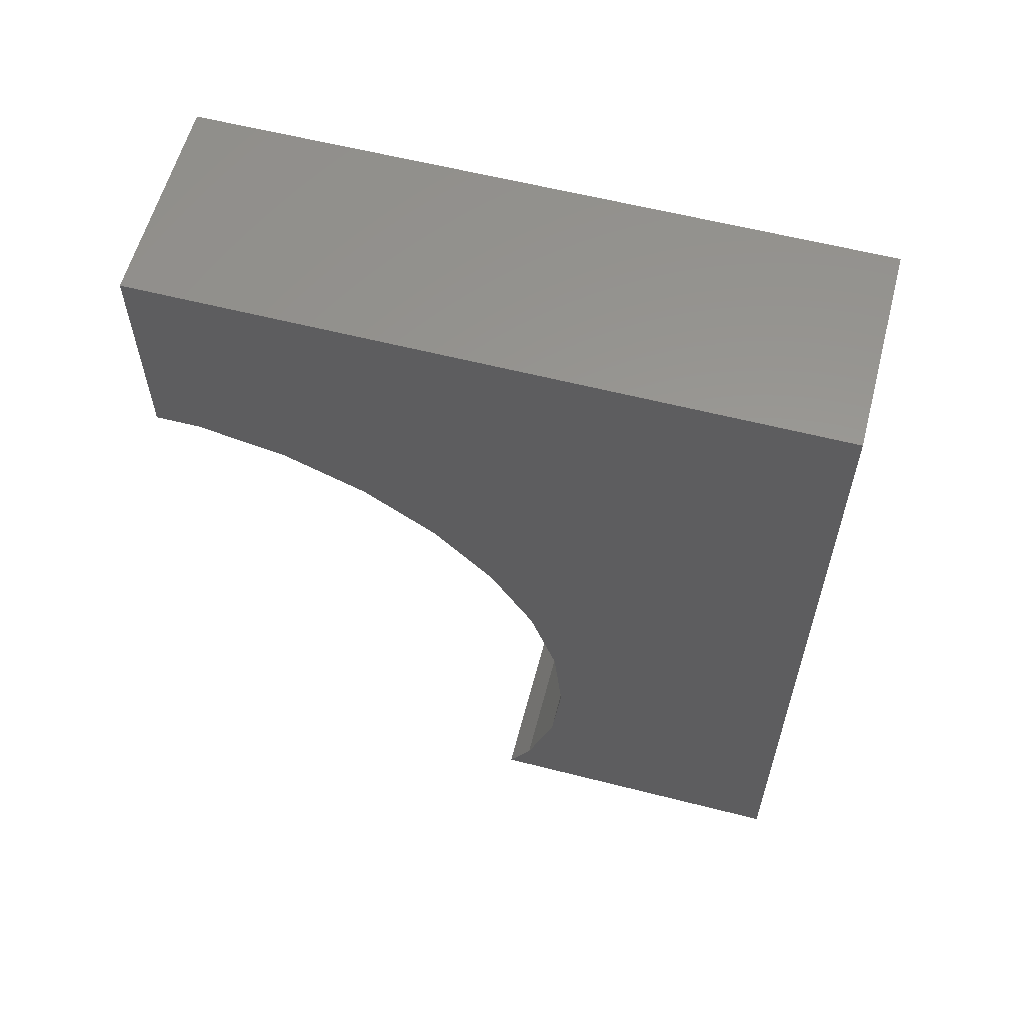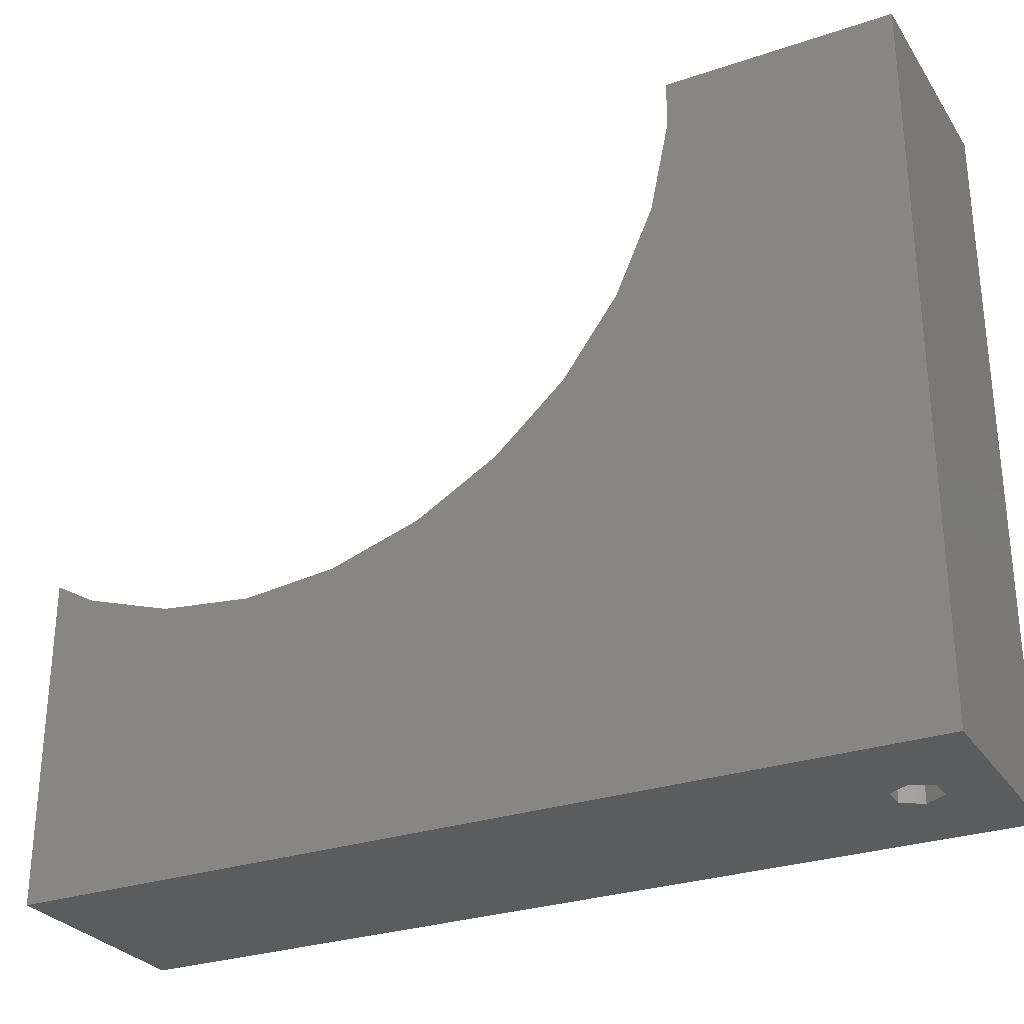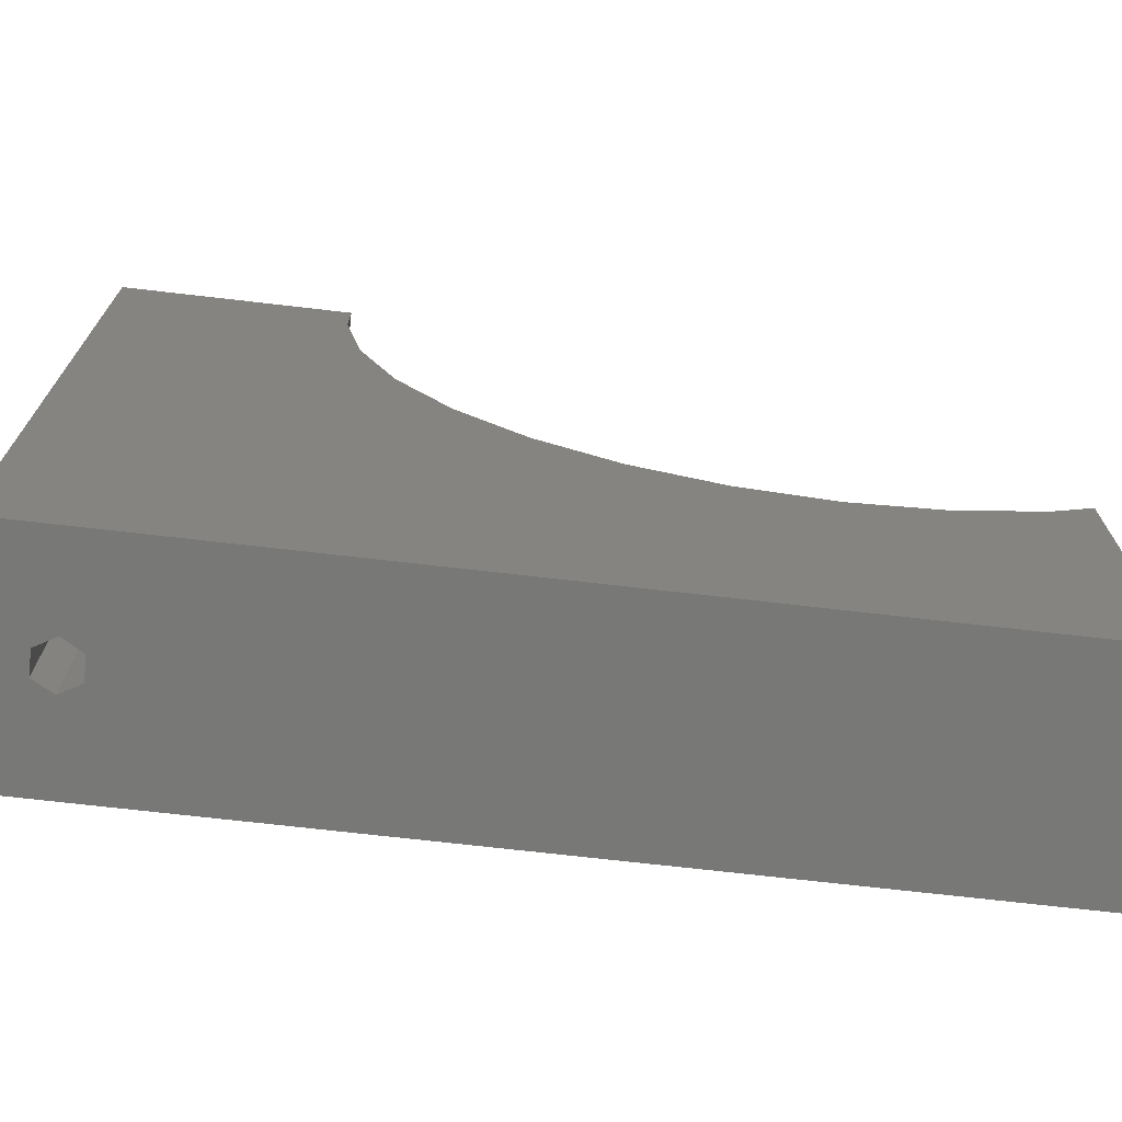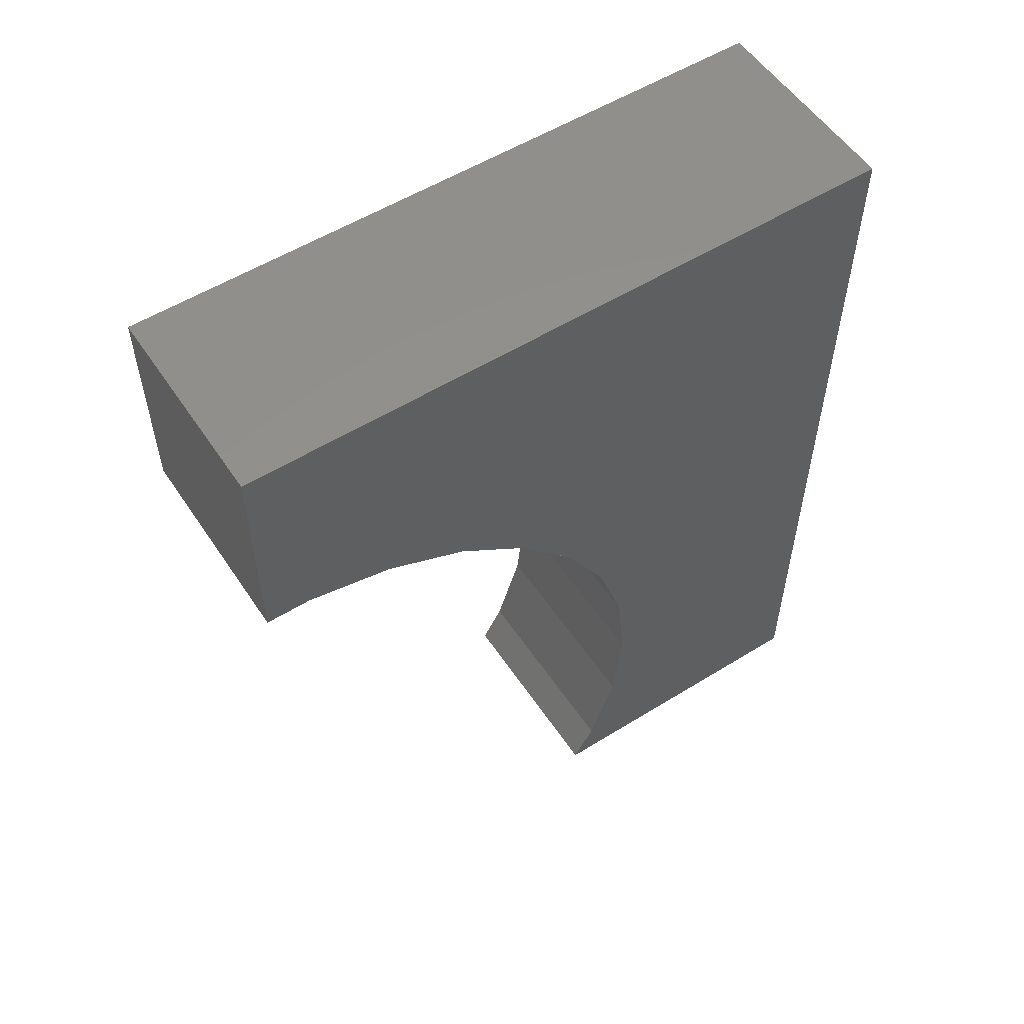
<metadata>
{"format":"stl","ext":"stl","renderer":"f3d","projection":"perspective","resolution":1024,"background":"white","views":[{"elev":59.2,"azim":104.7,"up":"+Y"},{"elev":-28.6,"azim":117.0,"up":"+Z"},{"elev":-70.7,"azim":-96.6,"up":"+Z"},{"elev":54.9,"azim":56.8,"up":"+Y"}]}
</metadata>
<code>
# stl→obj: 288 verts, 576 faces
v -7.5 30.5 48.65
v -7.5 30.5 -1.121e-14
v -7.5 15.08 48.65
v -7.5 -8.909 18.82
v -7.5 -30.5 -3.735e-15
v -7.5 -27.66 20.79
v -7.5 -30.5 22.43
v -7.5 -21.59 18.82
v -7.5 -15.25 18.15
v -7.5 -2.845 20.79
v -7.5 2.677 23.98
v -7.5 7.416 28.24
v -7.5 11.16 33.4
v -7.5 13.76 39.23
v -7.5 15.08 45.46
v 7.5 30.5 48.65
v 7.5 30.5 -1.121e-14
v 7.5 15.08 48.65
v 7.5 15.08 45.46
v 7.5 13.76 39.23
v 7.5 11.16 33.4
v 7.5 7.416 28.24
v 7.5 2.677 23.98
v 7.5 -2.845 20.79
v 7.5 -8.909 18.82
v 7.5 -15.25 18.15
v 7.5 -21.59 18.82
v 7.5 -27.66 20.79
v 7.5 -30.5 22.43
v -4.485 -30.5 5.047
v -4.417 -30.5 4.895
v -4.485 -30.5 6.953
v -0.4793 -30.5 10.56
v 1.251 -30.5 10.38
v -3.777 -30.5 8.543
v -3.709 -30.5 8.695
v 4.189 -30.5 7.865
v 4.55 -30.5 6.163
v 7.5 -30.5 -3.735e-15
v -2.416 -30.5 9.859
v -2.292 -30.5 9.971
v -0.6375 -30.5 10.51
v 1.417 -30.5 10.36
v 1.417 -30.5 1.639
v -0.3138 -30.5 1.458
v 2.924 -30.5 9.49
v 3.068 -30.5 9.407
v 4.091 -30.5 7.999
v 4.585 -30.5 6
v 4.223 -30.5 4.298
v 4.189 -30.5 4.135
v -3.709 -30.5 3.305
v 3.166 -30.5 2.727
v 3.068 -30.5 2.593
v 1.561 -30.5 1.723
v -0.4793 -30.5 1.44
v -2.134 -30.5 1.978
v -2.292 -30.5 2.029
v -3.586 -30.5 3.194
v 0.8 24.11 -1.042e-14
v -0.8 26.89 -1.076e-14
v -1.6 25.5 -1.059e-14
v 0.8 26.89 -1.076e-14
v 1.6 25.5 -1.059e-14
v -0.8 24.11 -1.042e-14
v -4.059 -29.83 5.137
v -4.15 -29.97 6
v -4.059 -29.83 6.863
v -3.677 -29.94 4.114
v -3.791 -29.97 4.312
v -3.357 -29.83 3.561
v -2.592 -29.94 2.781
v -2.777 -29.97 2.916
v -2.075 -29.83 2.406
v -1.058 -29.94 2.005
v -1.282 -29.97 2.053
v -0.4338 -29.83 1.873
v 0.6579 -29.94 1.92
v 0.4338 -29.97 1.873
v 1.282 -29.83 2.053
v 2.26 -29.94 2.541
v 2.075 -29.97 2.406
v 2.777 -29.83 2.916
v 3.472 -29.94 3.759
v 3.357 -29.97 3.561
v 3.791 -29.83 4.312
v 4.083 -29.94 5.365
v 4.059 -29.97 5.137
v 4.15 -29.83 6
v 4.059 -29.97 6.863
v 3.989 -29.94 7.081
v 3.791 -29.83 7.688
v 3.357 -29.97 8.439
v 3.204 -29.94 8.61
v 2.777 -29.83 9.084
v 2.075 -29.97 9.594
v 1.866 -29.94 9.687
v 1.282 -29.83 9.947
v 0.4338 -29.97 10.13
v 0.2047 -29.94 10.13
v -0.4338 -29.83 10.13
v -1.282 -29.97 9.947
v -1.492 -29.94 9.854
v -2.075 -29.83 9.594
v -2.777 -29.97 9.084
v -2.93 -29.94 8.914
v -3.357 -29.83 8.439
v -3.791 -29.97 7.688
v -3.862 -29.94 7.47
v -0.8 26.89 10
v -1.6 25.5 10
v 0.8 26.89 10
v 1.6 25.5 10
v 0.8 24.11 10
v -0.8 24.11 10
v -4.059 -23.5 6.863
v -4.15 -23.5 6
v -4.059 -23.5 5.137
v -3.791 -23.5 4.312
v -3.357 -23.5 3.561
v -2.777 -23.5 2.916
v -2.075 -23.5 2.406
v -1.282 -23.5 2.053
v -0.4338 -23.5 1.873
v 0.4338 -23.5 1.873
v 1.282 -23.5 2.053
v 2.075 -23.5 2.406
v 2.777 -23.5 2.916
v 3.357 -23.5 3.561
v 3.791 -23.5 4.312
v 4.059 -23.5 5.137
v 4.15 -23.5 6
v 4.059 -23.5 6.863
v 3.791 -23.5 7.688
v 3.357 -23.5 8.439
v 2.777 -23.5 9.084
v 2.075 -23.5 9.594
v 1.282 -23.5 9.947
v 0.4338 -23.5 10.13
v -0.4338 -23.5 10.13
v -1.282 -23.5 9.947
v -2.075 -23.5 9.594
v -2.777 -23.5 9.084
v -3.357 -23.5 8.439
v -3.791 -23.5 7.688
v -4.65 -22.75 6
v -4.548 -22.75 6.967
v -4.548 -22.75 5.033
v -4.248 -22.75 4.109
v -3.762 -22.75 3.267
v -3.111 -22.75 2.544
v -2.325 -22.75 1.973
v -1.437 -22.75 1.578
v -0.4861 -22.75 1.375
v 0.4861 -22.75 1.375
v 1.437 -22.75 1.578
v 2.325 -22.75 1.973
v 3.111 -22.75 2.544
v 3.762 -22.75 3.267
v 4.248 -22.75 4.109
v 4.548 -22.75 5.033
v 4.65 -22.75 6
v 4.548 -22.75 6.967
v 4.248 -22.75 7.891
v 3.762 -22.75 8.733
v 3.111 -22.75 9.456
v 2.325 -22.75 10.03
v 1.437 -22.75 10.42
v 0.4861 -22.75 10.62
v -0.4861 -22.75 10.62
v -1.437 -22.75 10.42
v -2.325 -22.75 10.03
v -3.111 -22.75 9.456
v -3.762 -22.75 8.733
v -4.248 -22.75 7.891
v -4.548 -22 5.033
v -4.65 -22 6
v -4.548 -22 6.967
v -4.248 -22 7.891
v -4.248 -22 4.109
v -3.762 -22 3.267
v -3.111 -22 2.544
v -2.325 -22 1.973
v -1.437 -22 1.578
v -0.4861 -22 1.375
v 0.4861 -22 1.375
v 1.437 -22 1.578
v 2.325 -22 1.973
v 3.111 -22 2.544
v 3.762 -22 3.267
v 4.248 -22 4.109
v 4.548 -22 5.033
v 4.65 -22 6
v 4.548 -22 6.967
v 4.248 -22 7.891
v 3.762 -22 8.733
v 3.111 -22 9.456
v 2.325 -22 10.03
v 1.437 -22 10.42
v 0.4861 -22 10.62
v -0.4861 -22 10.62
v -1.437 -22 10.42
v -2.325 -22 10.03
v -3.111 -22 9.456
v -3.762 -22 8.733
v -3.884 -20.94 5.461
v -3.884 -20.85 6
v -3.884 -20.98 5.174
v -3.884 -20.89 6.252
v -3.686 -20.93 4.665
v -3.884 -21.04 5.043
v -3.555 -20.86 4.417
v -3.884 -20.98 6.826
v -3.884 -21.04 6.957
v -3.793 -20.99 7.131
v -3.555 -20.86 7.583
v -3.442 -20.88 7.799
v -3.295 -20.9 3.922
v -3.175 -20.91 3.693
v -2.897 -21.02 3.28
v -2.994 -21.06 3.348
v -2.62 -20.9 3.09
v -2.15 -20.88 2.765
v -1.948 -20.87 2.626
v -1.534 -21.01 2.34
v -1.223 -20.96 2.236
v -1.418 -21.05 2.26
v -0.6521 -20.88 2.167
v -0.406 -20.85 2.137
v 0.4165 -21 2.037
v 0.9483 -20.92 2.206
v 0.4821 -21.03 2.029
v 1.202 -20.86 2.302
v 1.72 -20.9 2.499
v 1.967 -20.93 2.592
v 2.404 -20.99 2.857
v 2.272 -21.06 2.708
v 2.615 -20.89 3.095
v 2.993 -20.88 3.522
v 3.157 -20.88 3.706
v 3.485 -21.03 4.077
v 3.604 -20.94 4.395
v 3.542 -21.05 4.141
v 3.742 -20.88 4.954
v 3.801 -20.85 5.192
v 3.927 -20.96 5.702
v 4 -21.02 6
v 3.864 -20.91 6.553
v 3.801 -20.85 6.808
v 3.669 -20.91 7.342
v 3.604 -20.94 7.605
v 3.358 -20.97 8.066
v 3.157 -20.88 8.294
v 3.542 -21.05 7.859
v 2.781 -20.88 8.718
v 2.615 -20.89 8.905
v 2.293 -21.05 9.268
v 2.272 -21.06 9.292
v 1.967 -20.93 9.408
v 1.43 -20.88 9.611
v 1.202 -20.86 9.698
v 0.7169 -20.98 9.882
v 0.4821 -21.03 9.971
v 0.4165 -21 9.963
v -0.406 -20.85 9.863
v -0.9465 -20.92 9.797
v -1.223 -20.96 9.764
v -1.708 -20.95 9.54
v -1.948 -20.87 9.374
v -1.418 -21.05 9.74
v -2.412 -20.89 9.054
v -2.62 -20.9 8.91
v -3.175 -20.91 8.307
v -3.01 -21.04 8.621
v -2.994 -21.06 8.652
v -3.884 -20.3 5.043
v -3.884 -20.3 6.957
v -2.994 -20.3 3.348
v -2.994 -20.3 8.652
v -1.418 -20.3 2.26
v 0.4821 -20.3 2.029
v 2.272 -20.3 2.708
v 3.542 -20.3 4.141
v 4 -20.3 6
v 3.542 -20.3 7.859
v 2.272 -20.3 9.292
v 0.4821 -20.3 9.971
v -1.418 -20.3 9.74
f 1 2 3
f 4 2 5
f 6 5 7
f 8 5 6
f 9 5 8
f 10 2 4
f 11 2 10
f 12 2 11
f 13 2 12
f 14 2 13
f 15 2 14
f 3 2 15
f 4 5 9
f 1 16 2
f 2 16 17
f 16 1 3
f 18 16 3
f 15 19 18
f 3 15 18
f 14 20 19
f 15 14 19
f 13 21 20
f 14 13 20
f 12 22 21
f 13 12 21
f 11 23 22
f 12 11 22
f 10 24 23
f 11 10 23
f 4 25 24
f 10 4 24
f 9 26 25
f 4 9 25
f 8 27 26
f 9 8 26
f 6 28 27
f 8 6 27
f 7 29 28
f 6 7 28
f 30 7 5
f 31 30 5
f 32 7 30
f 33 34 29
f 35 7 32
f 36 7 35
f 29 7 36
f 37 38 39
f 29 40 41
f 29 42 33
f 43 29 34
f 44 45 5
f 46 29 43
f 47 29 46
f 48 29 47
f 38 49 39
f 37 29 48
f 49 50 39
f 39 29 37
f 39 50 51
f 52 31 5
f 39 51 53
f 39 53 54
f 39 54 55
f 39 44 5
f 39 55 44
f 45 56 5
f 57 58 5
f 58 59 5
f 59 52 5
f 36 40 29
f 41 42 29
f 56 57 5
f 60 17 5
f 5 17 39
f 2 17 61
f 2 61 62
f 2 62 5
f 63 17 64
f 64 17 60
f 65 60 5
f 61 17 63
f 65 5 62
f 17 16 18
f 20 17 19
f 19 17 18
f 21 17 20
f 22 17 21
f 23 17 22
f 24 17 23
f 25 17 24
f 26 17 25
f 27 17 26
f 28 17 27
f 39 17 28
f 39 28 29
f 30 66 67
f 68 30 67
f 68 32 30
f 31 69 70
f 66 31 70
f 66 30 31
f 69 52 71
f 69 31 52
f 59 72 73
f 71 59 73
f 71 52 59
f 72 58 74
f 72 59 58
f 57 75 76
f 74 57 76
f 74 58 57
f 56 77 75
f 57 56 75
f 45 78 79
f 77 45 79
f 77 56 45
f 44 80 78
f 45 44 78
f 44 55 81
f 80 44 82
f 82 44 81
f 54 83 81
f 55 54 81
f 53 84 54
f 54 84 85
f 54 85 83
f 86 84 51
f 51 84 53
f 50 87 51
f 51 87 88
f 51 88 86
f 49 89 50
f 50 89 87
f 89 49 90
f 90 49 38
f 90 38 91
f 91 38 92
f 92 38 37
f 92 37 93
f 93 37 48
f 93 48 94
f 94 48 95
f 95 48 47
f 95 47 96
f 96 47 46
f 96 46 97
f 97 46 98
f 98 46 43
f 98 43 98
f 98 43 99
f 99 43 34
f 99 34 100
f 101 100 34
f 101 34 33
f 101 33 102
f 102 33 42
f 102 42 103
f 103 42 104
f 104 42 41
f 104 104 41
f 104 41 105
f 41 40 105
f 40 106 105
f 106 40 107
f 107 40 36
f 108 107 36
f 108 36 35
f 108 35 109
f 35 68 109
f 32 68 35
f 62 61 110
f 111 62 110
f 61 63 112
f 110 61 112
f 64 113 63
f 63 113 112
f 64 60 113
f 113 60 114
f 60 65 114
f 114 65 115
f 115 65 62
f 111 115 62
f 67 116 68
f 67 117 116
f 67 66 118
f 67 118 117
f 66 70 119
f 118 66 119
f 70 69 120
f 120 69 71
f 70 120 119
f 121 71 73
f 71 121 120
f 73 72 122
f 122 72 74
f 73 122 121
f 123 74 76
f 74 123 122
f 76 75 77
f 124 76 77
f 123 76 124
f 77 79 125
f 124 77 125
f 79 78 80
f 126 79 80
f 125 79 126
f 80 82 127
f 126 80 127
f 128 81 83
f 82 81 128
f 128 127 82
f 85 129 83
f 83 129 128
f 84 86 130
f 84 130 85
f 130 129 85
f 88 131 86
f 86 131 130
f 87 89 88
f 88 89 132
f 88 132 131
f 89 90 132
f 132 90 133
f 90 91 133
f 133 91 92
f 133 92 134
f 134 92 93
f 134 93 135
f 93 94 135
f 135 94 95
f 135 95 136
f 136 95 96
f 136 96 137
f 96 97 137
f 137 97 98
f 137 98 138
f 98 98 138
f 138 98 99
f 138 99 139
f 99 100 139
f 139 100 101
f 139 101 140
f 140 101 102
f 140 102 141
f 102 103 141
f 141 103 104
f 104 104 141
f 141 104 142
f 143 105 106
f 107 143 106
f 144 143 107
f 104 105 142
f 142 105 143
f 145 108 109
f 116 145 68
f 68 145 109
f 144 107 108
f 145 144 108
f 112 113 110
f 110 113 114
f 110 114 115
f 110 115 111
f 116 117 146
f 145 116 147
f 147 116 146
f 117 148 146
f 117 118 148
f 118 149 148
f 118 119 149
f 119 150 149
f 120 150 119
f 120 151 150
f 121 151 120
f 121 152 151
f 122 152 121
f 122 153 152
f 123 153 122
f 123 154 153
f 124 154 123
f 124 125 155
f 154 124 155
f 156 155 125
f 126 156 125
f 157 156 126
f 127 157 126
f 158 157 127
f 128 158 127
f 159 158 128
f 129 159 128
f 160 159 129
f 130 160 129
f 161 160 130
f 131 161 130
f 162 161 131
f 132 162 131
f 163 132 133
f 163 162 132
f 164 133 134
f 164 163 133
f 165 134 135
f 164 134 165
f 166 135 136
f 165 135 166
f 167 136 137
f 166 136 167
f 168 137 138
f 167 137 168
f 169 138 139
f 168 138 169
f 139 140 169
f 169 140 170
f 140 141 171
f 170 140 171
f 141 142 172
f 171 141 172
f 142 143 173
f 172 142 173
f 143 144 174
f 173 143 174
f 144 145 175
f 174 144 175
f 175 145 147
f 146 148 176
f 177 146 176
f 178 147 146
f 177 178 146
f 179 175 147
f 178 179 147
f 148 149 180
f 176 148 180
f 149 150 181
f 180 149 181
f 150 151 182
f 181 150 182
f 151 152 183
f 182 151 183
f 152 153 184
f 183 152 184
f 153 154 185
f 184 153 185
f 154 155 186
f 185 154 186
f 155 156 187
f 186 155 187
f 156 157 188
f 187 156 188
f 157 158 189
f 188 157 189
f 159 190 158
f 158 190 189
f 160 191 159
f 159 191 190
f 161 192 160
f 160 192 191
f 162 193 161
f 161 193 192
f 162 163 193
f 193 163 194
f 163 164 194
f 194 164 195
f 164 165 195
f 195 165 196
f 165 166 196
f 196 166 197
f 166 167 197
f 197 167 198
f 167 168 198
f 198 168 199
f 168 169 199
f 199 169 200
f 169 170 200
f 200 170 201
f 170 171 201
f 201 171 202
f 171 172 202
f 202 172 203
f 172 173 203
f 203 173 204
f 204 173 174
f 205 204 174
f 205 174 175
f 179 205 175
f 206 207 177
f 176 208 206
f 177 176 206
f 207 209 178
f 177 207 178
f 210 211 176
f 176 211 208
f 180 212 210
f 176 180 210
f 213 214 179
f 179 214 215
f 213 179 178
f 209 213 178
f 216 217 205
f 179 216 205
f 215 216 179
f 218 212 180
f 181 219 218
f 180 181 218
f 220 221 181
f 181 221 219
f 182 222 220
f 181 182 220
f 223 222 182
f 183 224 223
f 182 183 223
f 225 224 183
f 184 226 227
f 225 184 227
f 225 183 184
f 228 226 184
f 185 229 228
f 184 185 228
f 186 230 229
f 185 186 229
f 186 231 232
f 230 186 232
f 187 233 231
f 186 187 231
f 187 234 233
f 188 235 234
f 187 188 234
f 188 236 237
f 235 188 237
f 189 238 236
f 188 189 236
f 189 239 238
f 190 240 189
f 189 240 239
f 190 241 240
f 191 242 190
f 190 242 243
f 190 243 241
f 191 244 242
f 192 245 191
f 191 245 244
f 192 246 245
f 193 247 192
f 192 247 246
f 247 193 248
f 193 194 248
f 248 194 249
f 194 195 250
f 250 195 251
f 249 194 250
f 195 196 252
f 252 196 253
f 251 195 254
f 254 195 252
f 196 197 255
f 255 197 256
f 253 196 255
f 257 197 258
f 258 197 198
f 258 198 259
f 256 197 257
f 198 199 260
f 260 199 261
f 259 198 260
f 262 199 263
f 263 199 200
f 263 200 264
f 261 199 262
f 264 200 265
f 265 200 201
f 266 201 267
f 267 201 202
f 265 201 266
f 268 202 269
f 269 202 203
f 267 202 270
f 270 202 268
f 271 203 272
f 272 203 204
f 269 203 271
f 273 274 204
f 205 273 204
f 274 275 204
f 204 275 272
f 217 273 205
f 207 213 209
f 206 276 207
f 207 276 213
f 214 213 277
f 208 276 206
f 211 276 208
f 276 277 213
f 211 210 212
f 278 211 212
f 212 218 219
f 278 219 221
f 219 278 212
f 276 211 278
f 215 214 279
f 279 275 274
f 217 279 273
f 273 279 274
f 216 279 217
f 216 215 279
f 214 277 279
f 280 220 222
f 224 280 222
f 223 224 222
f 221 220 280
f 225 227 224
f 227 280 224
f 280 278 221
f 281 226 228
f 230 281 229
f 229 281 228
f 227 226 280
f 232 281 230
f 281 280 226
f 232 231 233
f 282 232 233
f 282 234 235
f 282 235 237
f 234 282 233
f 281 232 282
f 236 283 237
f 236 238 283
f 238 239 240
f 283 240 241
f 283 241 243
f 238 240 283
f 283 282 237
f 242 244 284
f 284 245 247
f 245 246 247
f 244 245 284
f 242 284 283
f 242 283 243
f 247 248 284
f 284 248 249
f 249 250 284
f 284 250 251
f 251 254 285
f 251 285 284
f 254 252 285
f 285 252 253
f 285 253 255
f 255 256 285
f 256 257 285
f 285 257 258
f 285 258 286
f 258 259 286
f 286 259 260
f 260 261 286
f 261 262 286
f 262 263 286
f 286 263 287
f 263 264 287
f 287 264 265
f 265 266 287
f 287 266 267
f 267 270 288
f 267 288 287
f 270 268 288
f 288 268 269
f 269 271 288
f 271 272 288
f 272 275 288
f 288 275 279
f 276 278 280
f 282 276 281
f 281 276 280
f 283 276 282
f 284 276 283
f 285 276 284
f 286 276 285
f 287 276 286
f 288 276 287
f 279 276 288
f 277 276 279

</code>
